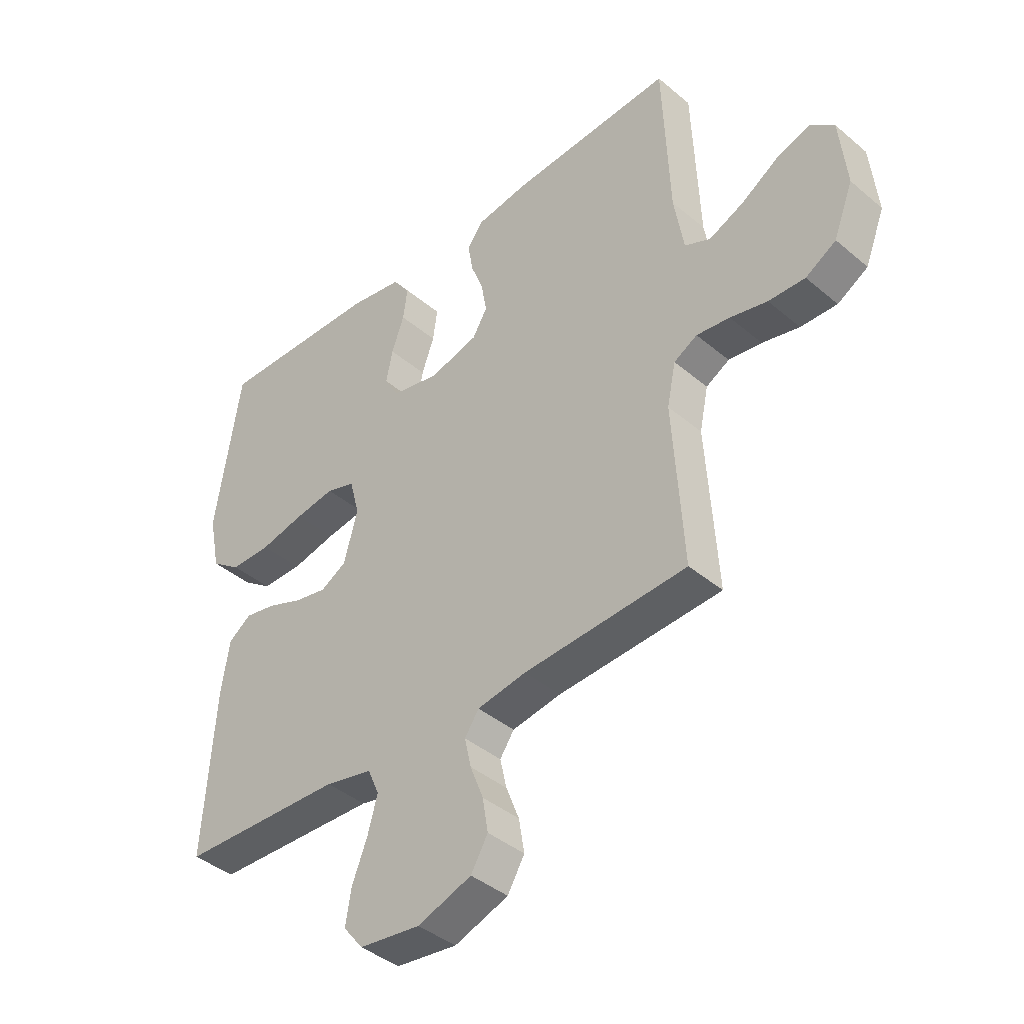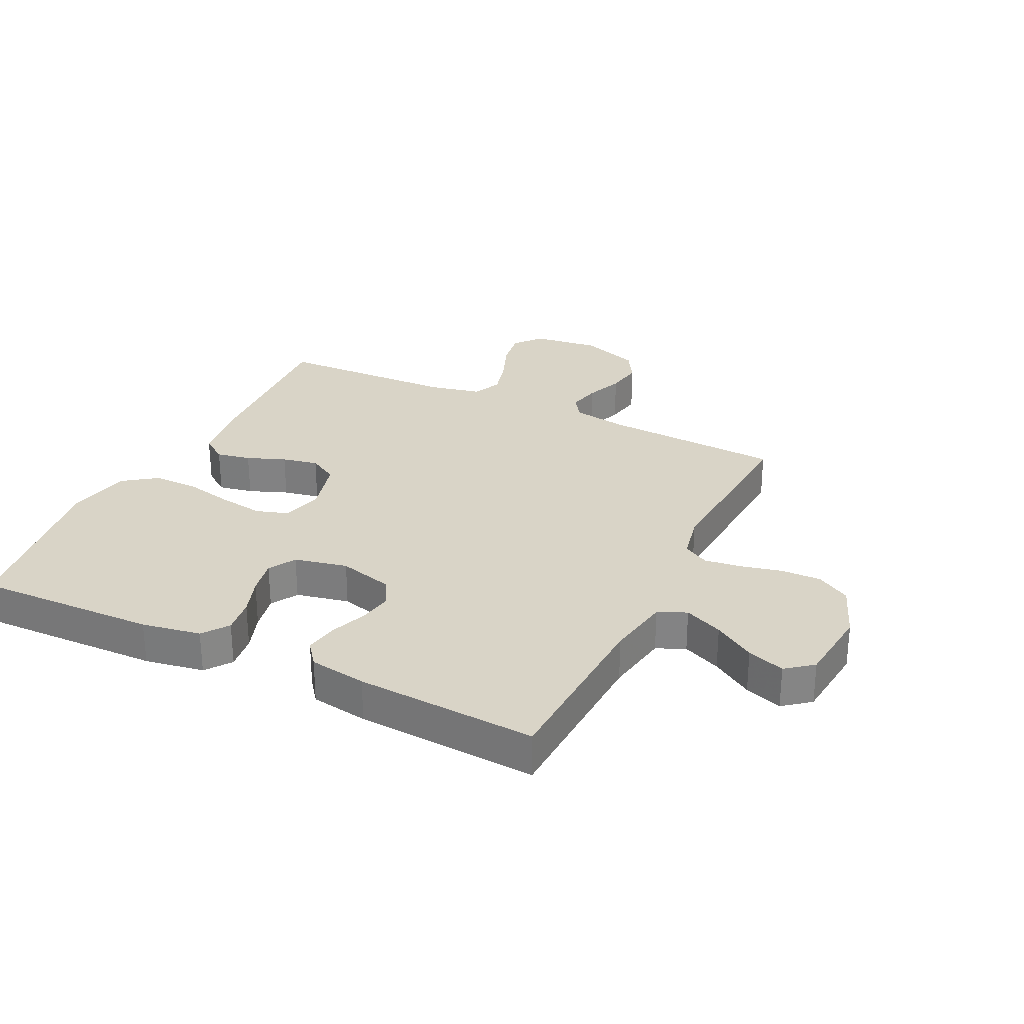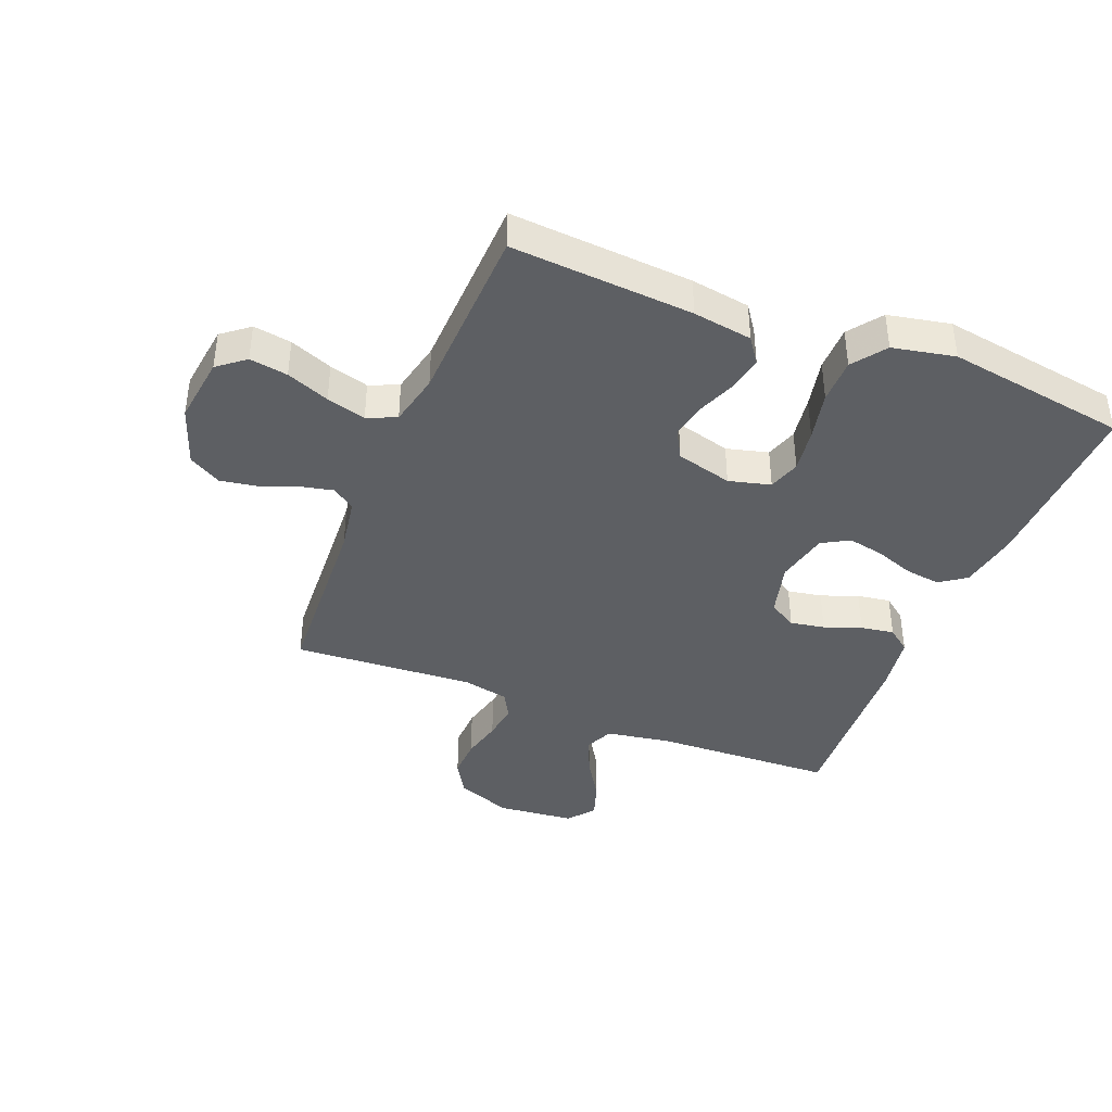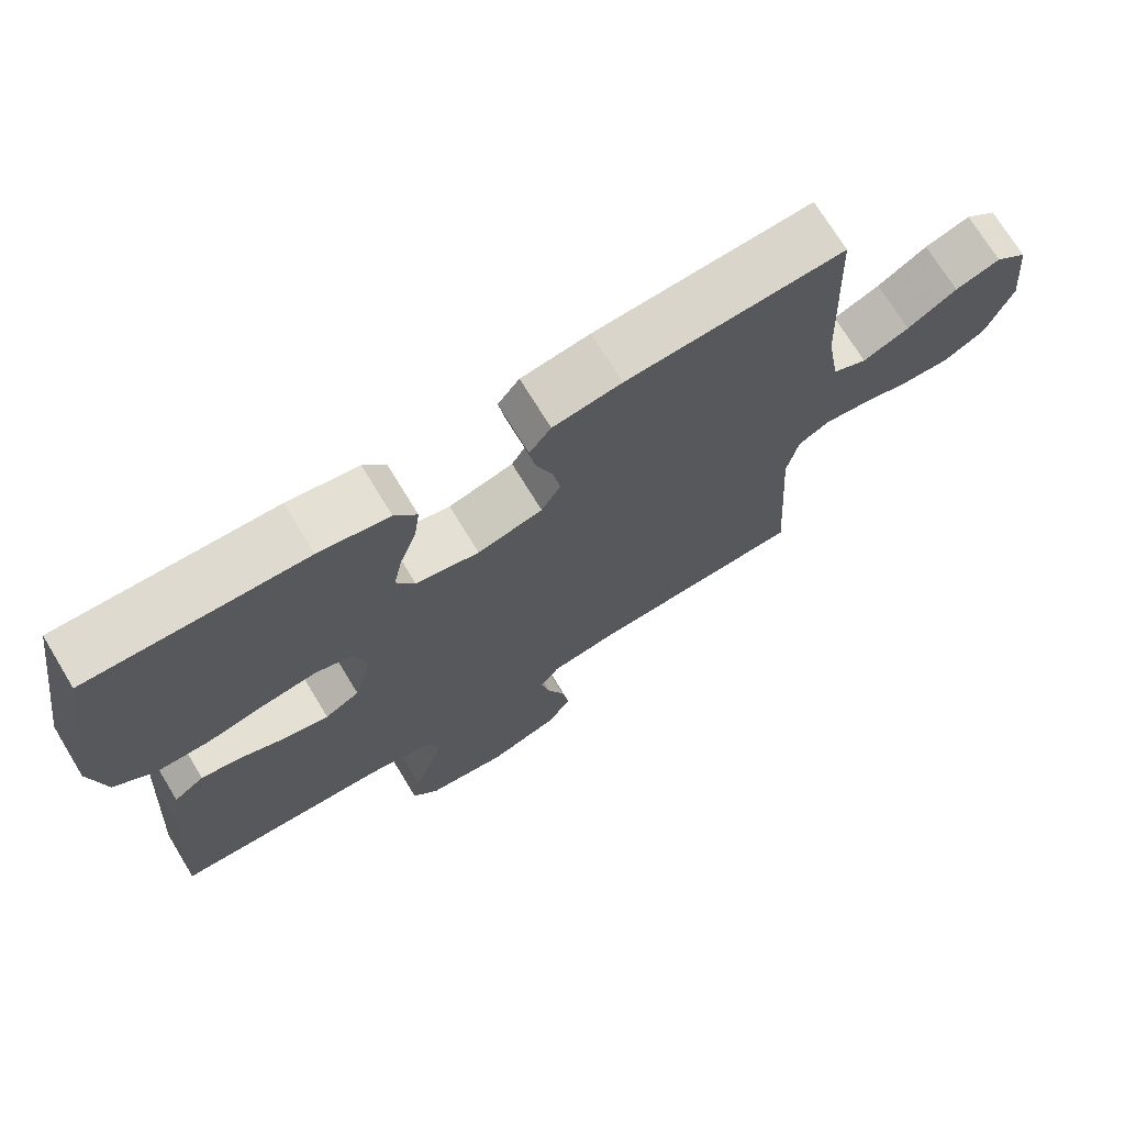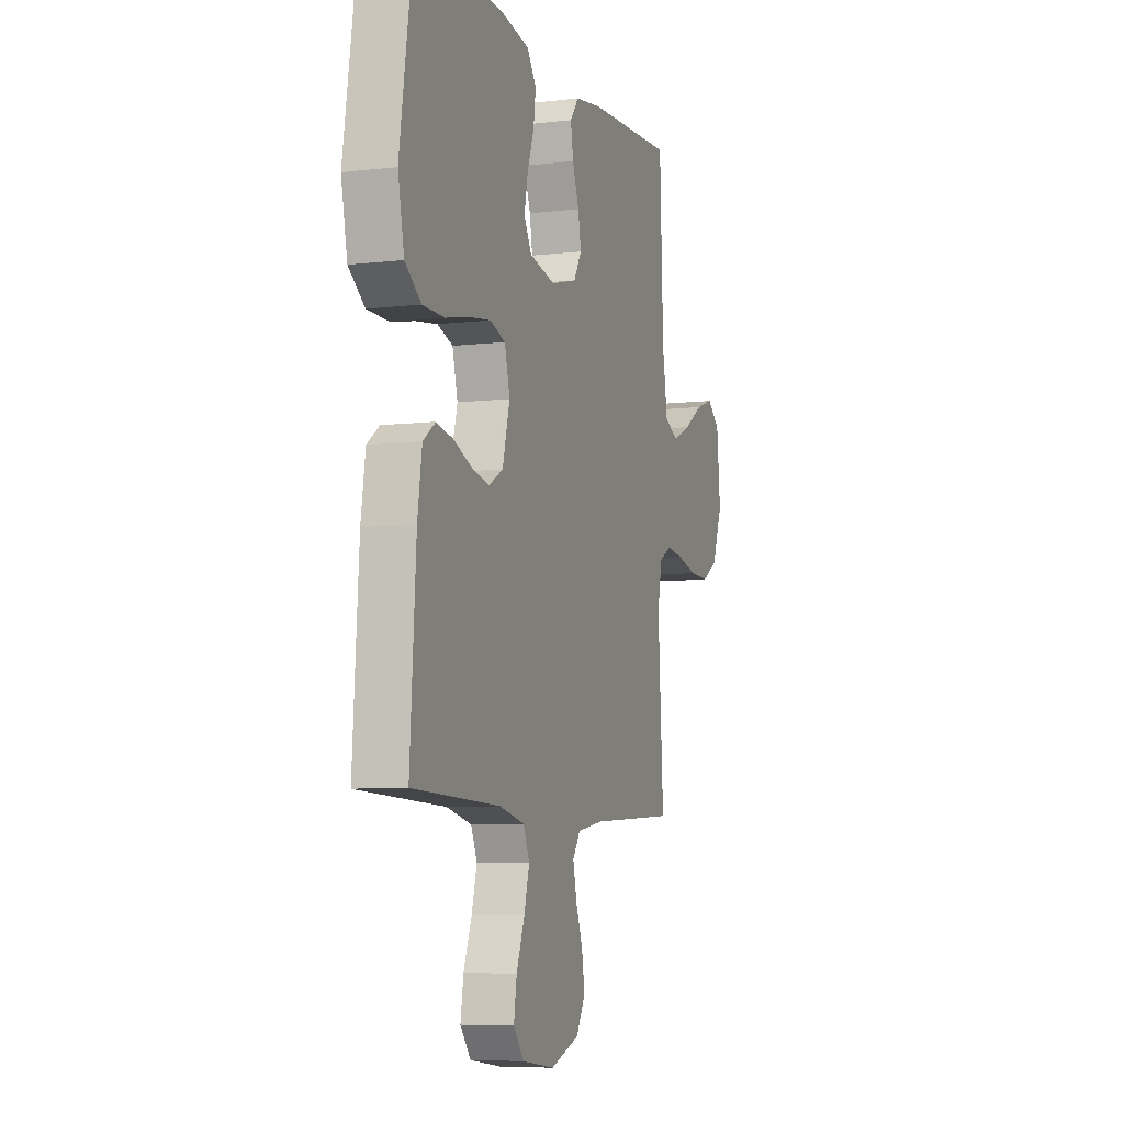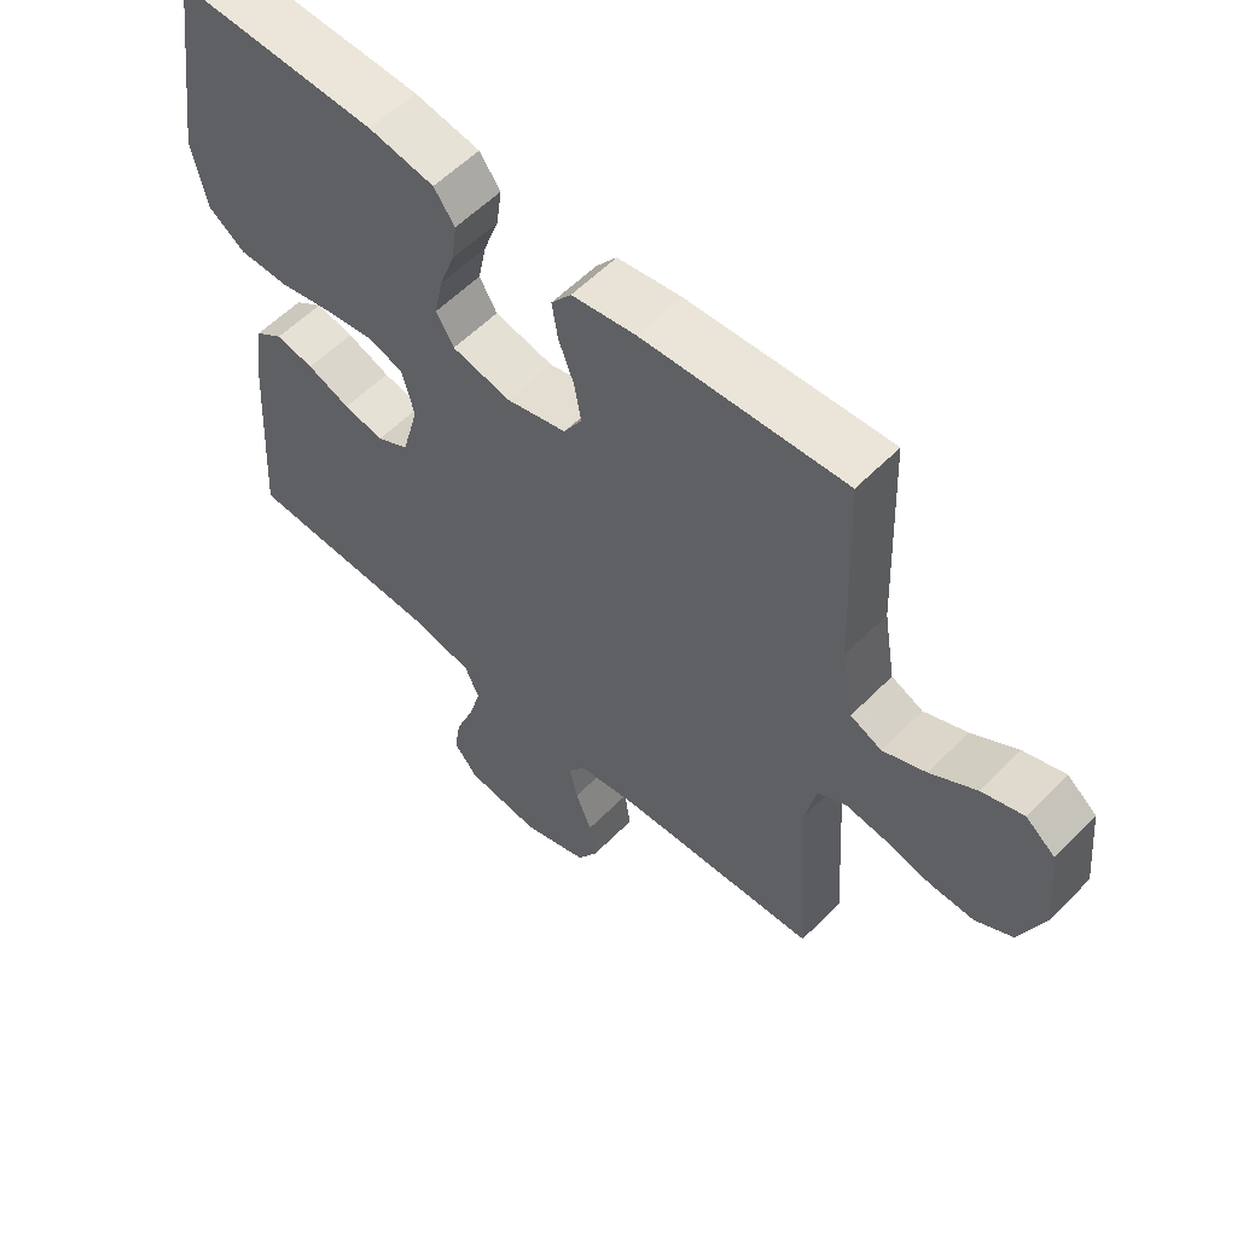
<metadata>
{"format":"obj","ext":"obj","renderer":"f3d","projection":"perspective","resolution":1024,"background":"white","views":[{"elev":-40.8,"azim":44.3,"up":"+Z"},{"elev":28.6,"azim":26.0,"up":"+Y"},{"elev":-40.2,"azim":-111.9,"up":"+Y"},{"elev":71.8,"azim":-31.3,"up":"+Z"},{"elev":-7.2,"azim":-71.4,"up":"+Z"},{"elev":57.4,"azim":43.7,"up":"+Z"}]}
</metadata>
<code>
v 0.5 0.07 0.5
v 0.512 0.07 0.2
v 0.53 0.07 0.093
v 0.577 0.07 0.072
v 0.641 0.07 0.1
v 0.709 0.07 0.143
v 0.771 0.07 0.164
v 0.815 0.07 0.129
v 0.828 0.07 0
v 0.792 0.07 -0.092
v 0.736 0.07 -0.125
v 0.669 0.07 -0.123
v 0.601 0.07 -0.107
v 0.54 0.07 -0.099
v 0.497 0.07 -0.123
v 0.481 0.07 -0.2
v 0.5 0.07 -0.5
v 0.2 0.07 -0.517
v 0.11 0.07 -0.532
v 0.084 0.07 -0.57
v 0.096 0.07 -0.624
v 0.12 0.07 -0.686
v 0.13 0.07 -0.747
v 0.099 0.07 -0.8
v 0 0.07 -0.835
v -0.112 0.07 -0.821
v -0.148 0.07 -0.776
v -0.138 0.07 -0.713
v -0.11 0.07 -0.642
v -0.092 0.07 -0.577
v -0.113 0.07 -0.529
v -0.2 0.07 -0.51
v -0.5 0.07 -0.5
v -0.48 0.07 -0.2
v -0.465 0.07 -0.102
v -0.423 0.07 -0.072
v -0.366 0.07 -0.083
v -0.302 0.07 -0.108
v -0.242 0.07 -0.12
v -0.194 0.07 -0.093
v -0.169 0.07 0
v -0.187 0.07 0.069
v -0.24 0.07 0.086
v -0.313 0.07 0.075
v -0.395 0.07 0.057
v -0.47 0.07 0.057
v -0.525 0.07 0.097
v -0.546 0.07 0.2
v -0.5 0.07 0.5
v -0.2 0.07 0.492
v -0.102 0.07 0.475
v -0.071 0.07 0.432
v -0.079 0.07 0.373
v -0.102 0.07 0.309
v -0.114 0.07 0.249
v -0.088 0.07 0.204
v 0 0.07 0.185
v 0.09 0.07 0.209
v 0.117 0.07 0.255
v 0.107 0.07 0.312
v 0.084 0.07 0.373
v 0.075 0.07 0.428
v 0.105 0.07 0.467
v 0.2 0.07 0.482
v 0.5 0 0.5
v 0.512 0 0.2
v 0.53 0 0.093
v 0.577 0 0.072
v 0.641 0 0.1
v 0.709 0 0.143
v 0.771 0 0.164
v 0.815 0 0.129
v 0.828 0 0
v 0.792 0 -0.092
v 0.736 0 -0.125
v 0.669 0 -0.123
v 0.601 0 -0.107
v 0.54 0 -0.099
v 0.497 0 -0.123
v 0.481 0 -0.2
v 0.5 0 -0.5
v 0.2 0 -0.517
v 0.11 0 -0.532
v 0.084 0 -0.57
v 0.096 0 -0.624
v 0.12 0 -0.686
v 0.13 0 -0.747
v 0.099 0 -0.8
v 0 0 -0.835
v -0.112 0 -0.821
v -0.148 0 -0.776
v -0.138 0 -0.713
v -0.11 0 -0.642
v -0.092 0 -0.577
v -0.113 0 -0.529
v -0.2 0 -0.51
v -0.5 0 -0.5
v -0.48 0 -0.2
v -0.465 0 -0.102
v -0.423 0 -0.072
v -0.366 0 -0.083
v -0.302 0 -0.108
v -0.242 0 -0.12
v -0.194 0 -0.093
v -0.169 0 0
v -0.187 0 0.069
v -0.24 0 0.086
v -0.313 0 0.075
v -0.395 0 0.057
v -0.47 0 0.057
v -0.525 0 0.097
v -0.546 0 0.2
v -0.5 0 0.5
v -0.2 0 0.492
v -0.102 0 0.475
v -0.071 0 0.432
v -0.079 0 0.373
v -0.102 0 0.309
v -0.114 0 0.249
v -0.088 0 0.204
v 0 0 0.185
v 0.09 0 0.209
v 0.117 0 0.255
v 0.107 0 0.312
v 0.084 0 0.373
v 0.075 0 0.428
v 0.105 0 0.467
v 0.2 0 0.482
f 63 64 1 2
f 60 61 62 63
f 59 60 63 2
f 58 59 2 3
f 57 58 3 4
f 51 52 53 54
f 51 54 55
f 50 51 55
f 49 50 55
f 48 49 55 56
f 44 45 46 47
f 43 44 47 48
f 42 43 48 56
f 35 36 37 38
f 35 38 39
f 32 33 34 35
f 31 32 35 39
f 30 31 39 40
f 26 27 28 29
f 26 29 30
f 25 26 30
f 21 22 23 24
f 20 21 24 25
f 16 17 18
f 15 16 18 19
f 10 11 12 13
f 10 13 14
f 9 10 14
f 8 9 14
f 5 6 7 8
f 4 5 8 14
f 57 4 14 15
f 41 42 56 57
f 20 25 30 40
f 19 20 40 41
f 15 19 41 57
f 66 65 128 127
f 127 126 125 124
f 66 127 124 123
f 67 66 123 122
f 68 67 122 121
f 118 117 116 115
f 119 118 115
f 119 115 114
f 119 114 113
f 120 119 113 112
f 111 110 109 108
f 112 111 108 107
f 120 112 107 106
f 102 101 100 99
f 103 102 99
f 99 98 97 96
f 103 99 96 95
f 104 103 95 94
f 93 92 91 90
f 94 93 90
f 94 90 89
f 88 87 86 85
f 89 88 85 84
f 82 81 80
f 83 82 80 79
f 77 76 75 74
f 78 77 74
f 78 74 73
f 78 73 72
f 72 71 70 69
f 78 72 69 68
f 79 78 68 121
f 121 120 106 105
f 104 94 89 84
f 105 104 84 83
f 121 105 83 79
f 1 65 66 2
f 2 66 67 3
f 3 67 68 4
f 4 68 69 5
f 5 69 70 6
f 6 70 71 7
f 7 71 72 8
f 8 72 73 9
f 9 73 74 10
f 10 74 75 11
f 11 75 76 12
f 12 76 77 13
f 13 77 78 14
f 14 78 79 15
f 15 79 80 16
f 16 80 81 17
f 17 81 82 18
f 18 82 83 19
f 19 83 84 20
f 20 84 85 21
f 21 85 86 22
f 22 86 87 23
f 23 87 88 24
f 24 88 89 25
f 25 89 90 26
f 26 90 91 27
f 27 91 92 28
f 28 92 93 29
f 29 93 94 30
f 30 94 95 31
f 31 95 96 32
f 32 96 97 33
f 33 97 98 34
f 34 98 99 35
f 35 99 100 36
f 36 100 101 37
f 37 101 102 38
f 38 102 103 39
f 39 103 104 40
f 40 104 105 41
f 41 105 106 42
f 42 106 107 43
f 43 107 108 44
f 44 108 109 45
f 45 109 110 46
f 46 110 111 47
f 47 111 112 48
f 48 112 113 49
f 49 113 114 50
f 50 114 115 51
f 51 115 116 52
f 52 116 117 53
f 53 117 118 54
f 54 118 119 55
f 55 119 120 56
f 56 120 121 57
f 57 121 122 58
f 58 122 123 59
f 59 123 124 60
f 60 124 125 61
f 61 125 126 62
f 62 126 127 63
f 63 127 128 64
f 64 128 65 1

</code>
